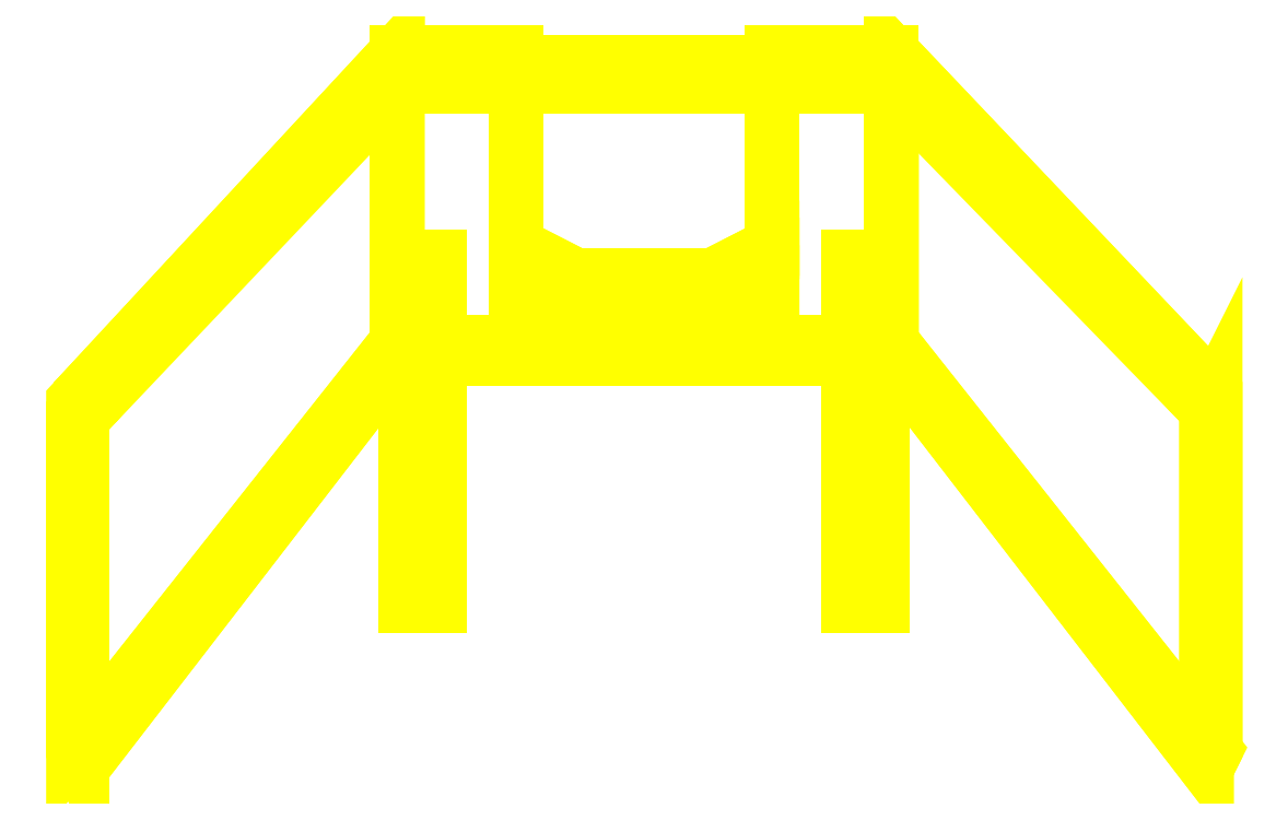
<metadata>
{"format":"dxf","ext":"dxf","renderer":"ezdxf+matplotlib","layout":"modelspace","background":"white","min_lineweight":24,"dpi":150}
</metadata>
<code>
0
SECTION
2
ENTITIES
0
3DFACE
8
TURRET
10
-0.29
20
0.41
30
0.19
11
-0.29
21
0.39
31
0
12
-0.15
22
0.39
32
0
13
-0.15
23
0.41
33
0.19
0
3DFACE
8
TURRET
10
-0.15
20
0.43
30
0.19
11
-0.15
21
0.41
31
0
12
-0.29
22
0.41
32
0
13
-0.29
23
0.43
33
0.19
0
3DFACE
8
TURRET
10
0.29
20
0.41
30
0.19
11
0.29
21
0.39
31
0
12
0.66
22
0.01
32
0
13
0.66
23
0.01
33
0.19
0
3DFACE
8
TURRET
10
0.67
20
0.03
30
0.19
11
0.67
21
0.03
31
0
12
0.29
22
0.41
32
0
13
0.29
23
0.43
33
0.19
0
3DFACE
8
TURRET
10
0.66
20
0.01
30
0.19
11
0.66
21
0.01
31
0
12
0.67
22
0.03
32
0
13
0.67
23
0.03
33
0.19
0
3DFACE
8
TURRET
10
-0.66
20
2e-16
30
0.19
11
-0.66
21
2e-16
31
0
12
-0.29
22
0.39
32
0
13
-0.29
23
0.41
33
0.19
0
3DFACE
8
TURRET
10
-0.29
20
0.43
30
0.19
11
-0.29
21
0.41
31
0
12
-0.67
22
0.02
32
0
13
-0.67
23
0.02
33
0.19
0
3DFACE
8
TURRET
10
-0.67
20
0.02
30
0
11
-0.66
21
2e-16
31
0
12
-0.66
22
2e-16
32
0.19
13
-0.67
23
0.02
33
0.19
0
3DFACE
8
TURRET
10
-0.66
20
-0.41
30
0.76
11
-0.66
21
2e-16
31
0.19
12
-0.29
22
0.41
32
0.19
13
-0.29
23
0.07
33
0.76
0
3DFACE
8
TURRET
10
-0.29
20
0.09
30
0.76
11
-0.29
21
0.43
31
0.19
12
-0.67
22
0.02
32
0.19
13
-0.67
23
-0.39
33
0.76
0
3DFACE
8
TURRET
10
-0.67
20
-0.39
30
0.76
11
-0.66
21
-0.41
31
0.76
12
-0.29
22
0.07
32
0.76
13
-0.29
23
0.09
33
0.76
0
3DFACE
8
TURRET
10
0.29
20
0.07
30
0.76
11
0.29
21
0.41
31
0.19
12
0.66
22
0.01
32
0.19
13
0.66
23
-0.41
33
0.76
0
3DFACE
8
TURRET
10
0.67
20
-0.39
30
0.76
11
0.67
21
0.03
31
0.19
12
0.29
22
0.43
32
0.19
13
0.29
23
0.09
33
0.76
0
3DFACE
8
TURRET
10
0.29
20
0.09
30
0.76
11
0.29
21
0.07
31
0.76
12
0.66
22
-0.41
32
0.76
13
0.67
23
-0.39
33
0.76
0
3DFACE
8
TURRET
10
-0.15
20
0.09
30
0.76
11
-0.15
21
0.43
31
0.19
12
-0.29
22
0.43
32
0.19
13
-0.29
23
0.09
33
0.76
0
3DFACE
8
TURRET
10
-0.08
20
0.1675
30
0.63
11
-0.08
21
0.1475
31
0.63
12
-0.15
22
0.1833
32
0.57
13
-0.15
23
0.2033
33
0.57
0
3DFACE
8
TURRET
10
-0.29
20
0.07
30
0.76
11
-0.29
21
0.41
31
0.19
12
-0.15
22
0.41
32
0.19
13
-0.15
23
0.07
33
0.76
0
3DFACE
8
TURRET
10
-0.67
20
0.02
30
0.19
11
-0.66
21
2e-16
31
0.19
12
-0.66
22
-0.41
32
0.76
13
-0.67
23
-0.39
33
0.76
0
3DFACE
8
TURRET
10
0.66
20
-0.41
30
0.76
11
0.66
21
0.01
31
0.19
12
0.67
22
0.03
32
0.19
13
0.67
23
-0.39
33
0.76
0
3DFACE
8
TURRET
10
0.24
20
0.19
30
0
11
0.24
21
2e-16
31
0
12
0.24
22
-0.22
32
0.52
13
0.24
23
-0.14
33
0.52
0
3DFACE
8
TURRET
10
0.24
20
-0.22
30
0.52
11
0.24
21
2e-16
31
0
12
0.28
22
2e-16
32
0
13
0.28
23
-0.22
33
0.52
0
3DFACE
8
TURRET
10
0.28
20
-0.22
30
0.52
11
0.28
21
2e-16
31
0
12
0.28
22
0.19
32
0
13
0.28
23
-0.14
33
0.52
0
3DFACE
8
TURRET
10
0.28
20
-0.14
30
0.52
11
0.28
21
0.19
31
0
12
0.24
22
0.19
32
0
13
0.24
23
-0.14
33
0.52
0
3DFACE
8
TURRET
10
-0.28
20
-0.22
30
0.52
11
-0.28
21
2e-16
31
0
12
-0.24
22
2e-16
32
0
13
-0.24
23
-0.22
33
0.52
0
3DFACE
8
TURRET
10
-0.24
20
-0.22
30
0.52
11
-0.24
21
2e-16
31
0
12
-0.24
22
0.19
32
0
13
-0.24
23
-0.14
33
0.52
0
3DFACE
8
TURRET
10
-0.24
20
-0.14
30
0.52
11
-0.24
21
0.19
31
0
12
-0.28
22
0.19
32
0
13
-0.28
23
-0.14
33
0.52
0
3DFACE
8
TURRET
10
-0.28
20
0.19
30
0
11
-0.28
21
2e-16
31
0
12
-0.28
22
-0.22
32
0.52
13
-0.28
23
-0.14
33
0.52
0
3DFACE
8
TURRET
10
-0.28
20
-0.14
30
0.52
11
-0.28
21
-0.22
31
0.52
12
-0.28
22
-0.19
32
0.56
13
-0.28
23
-0.17
33
0.56
0
3DFACE
8
TURRET
10
-0.24
20
-0.19
30
0.56
11
-0.24
21
-0.22
31
0.52
12
-0.24
22
-0.14
32
0.52
13
-0.24
23
-0.17
33
0.56
0
3DFACE
8
TURRET
10
0.28
20
-0.19
30
0.56
11
0.28
21
-0.22
31
0.52
12
0.28
22
-0.14
32
0.52
13
0.28
23
-0.17
33
0.56
0
3DFACE
8
TURRET
10
0.24
20
-0.14
30
0.52
11
0.24
21
-0.22
31
0.52
12
0.24
22
-0.19
32
0.56
13
0.24
23
-0.17
33
0.56
0
3DFACE
8
TURRET
10
0.28
20
-0.17
30
0.56
11
0.28
21
-0.14
31
0.52
12
0.24
22
-0.14
32
0.52
13
0.24
23
-0.17
33
0.56
0
3DFACE
8
TURRET
10
-0.24
20
-0.17
30
0.56
11
-0.24
21
-0.14
31
0.52
12
-0.28
22
-0.14
32
0.52
13
-0.28
23
-0.17
33
0.56
0
3DFACE
8
TURRET
10
-0.28
20
-0.19
30
0.56
11
-0.28
21
-0.22
31
0.52
12
-0.24
22
-0.22
32
0.52
13
-0.24
23
-0.19
33
0.56
0
3DFACE
8
TURRET
10
-0.28
20
-0.17
30
0.56
11
-0.28
21
-0.19
31
0.56
12
-0.24
22
-0.19
32
0.56
13
-0.24
23
-0.17
33
0.56
0
3DFACE
8
TURRET
10
0.24
20
-0.19
30
0.56
11
0.24
21
-0.22
31
0.52
12
0.28
22
-0.22
32
0.52
13
0.28
23
-0.19
33
0.56
0
3DFACE
8
TURRET
10
0.24
20
-0.17
30
0.56
11
0.24
21
-0.19
31
0.56
12
0.28
22
-0.19
32
0.56
13
0.28
23
-0.17
33
0.56
0
3DFACE
8
TURRET
10
-0.15
20
0.07
30
0.76
11
-0.15
21
0.1475
31
0.63
12
0.15
22
0.1475
32
0.63
13
0.15
23
0.07
33
0.76
0
3DFACE
8
TURRET
10
0.15
20
0.09
30
0.76
11
0.15
21
0.1675
31
0.63
12
-0.15
22
0.1675
32
0.63
13
-0.15
23
0.09
33
0.76
0
3DFACE
8
TURRET
10
0.15
20
0.2033
30
0.57
11
0.15
21
0.1833
31
0.57
12
0.08
22
0.1475
32
0.63
13
0.08
23
0.1675
33
0.63
0
3DFACE
8
TURRET
10
0.29
20
0.09
30
0.76
11
0.29
21
0.43
31
0.19
12
0.15
22
0.43
32
0.19
13
0.15
23
0.09
33
0.76
0
3DFACE
8
TURRET
10
0.15
20
0.07
30
0.76
11
0.15
21
0.41
31
0.19
12
0.29
22
0.41
32
0.19
13
0.29
23
0.07
33
0.76
0
3DFACE
8
TURRET
10
-0.29
20
0.09
30
0.76
11
-0.29
21
0.07
31
0.76
12
0.29
22
0.07
32
0.76
13
0.29
23
0.09
33
0.76
0
3DFACE
8
TURRET
10
-0.15
20
0.4184
30
0.08
11
-0.15
21
0.3984
31
0.08
12
0.15
22
0.3984
32
0.08
13
0.15
23
0.4184
33
0.08
0
3DFACE
8
TURRET
10
0.15
20
0.43
30
0.19
11
0.15
21
0.41
31
0.19
12
0.15
22
0.1833
32
0.57
13
0.15
23
0.2033
33
0.57
0
3DFACE
8
TURRET
10
-0.15
20
0.2033
30
0.57
11
-0.15
21
0.1833
31
0.57
12
-0.15
22
0.41
32
0.19
13
-0.15
23
0.43
33
0.19
0
3DFACE
8
TURRET
10
0.08
20
0.1675
30
0.63
11
0.08
21
0.1475
31
0.63
12
-0.08
22
0.1475
32
0.63
13
-0.08
23
0.1675
33
0.63
0
3DFACE
8
TURRET
10
0.15
20
0.1675
30
0.63
11
0.15
21
0.2033
31
0.57
12
0.15
22
0.2033
32
0.57
13
0.08
23
0.1675
33
0.63
0
3DFACE
8
TURRET
10
-0.08
20
0.1675
30
0.63
11
-0.15
21
0.2033
31
0.57
12
-0.15
22
0.2033
32
0.57
13
-0.15
23
0.1675
33
0.63
0
3DFACE
8
TURRET
10
-0.15
20
0.1475
30
0.63
11
-0.15
21
0.1833
31
0.57
12
-0.08
22
0.1475
32
0.63
13
-0.08
23
0.1475
33
0.63
0
3DFACE
8
TURRET
10
0.08
20
0.1475
30
0.63
11
0.15
21
0.1833
31
0.57
12
0.15
22
0.1475
32
0.63
13
0.15
23
0.1475
33
0.63
0
3DFACE
8
TURRET
10
0.15
20
0.4184
30
0.08
11
0.15
21
0.41
31
0
12
-0.15
22
0.41
32
0
13
-0.15
23
0.4184
33
0.08
0
3DFACE
8
TURRET
10
-0.15
20
0.3984
30
0.08
11
-0.15
21
0.39
31
0
12
0.15
22
0.39
32
0
13
0.15
23
0.3984
33
0.08
0
3DFACE
8
TURRET
10
0.15
20
0.41
30
0.19
11
0.15
21
0.39
31
0
12
0.29
22
0.39
32
0
13
0.29
23
0.41
33
0.19
0
3DFACE
8
TURRET
10
0.29
20
0.43
30
0.19
11
0.29
21
0.41
31
0
12
0.15
22
0.41
32
0
13
0.15
23
0.43
33
0.19
0
3DFACE
8
TURRET
10
0.15
20
0.4184
30
0.08
11
0.15
21
0.3984
31
0.08
12
0.15
22
0.41
32
0.19
13
0.15
23
0.43
33
0.19
0
3DFACE
8
TURRET
10
-0.15
20
0.43
30
0.19
11
-0.15
21
0.41
31
0.19
12
-0.15
22
0.3984
32
0.08
13
-0.15
23
0.4184
33
0.08
0
VIEWPORT
8
0
10
144.7
20
101.2
30
0
40
391.1
41
222.2
68
     1
69
     1
0
VIEWPORT
8
0
10
139.2
20
100.8
30
0
40
222.8
41
161.3
68
     2
69
     2
0
ENDSEC
0
EOF

</code>
